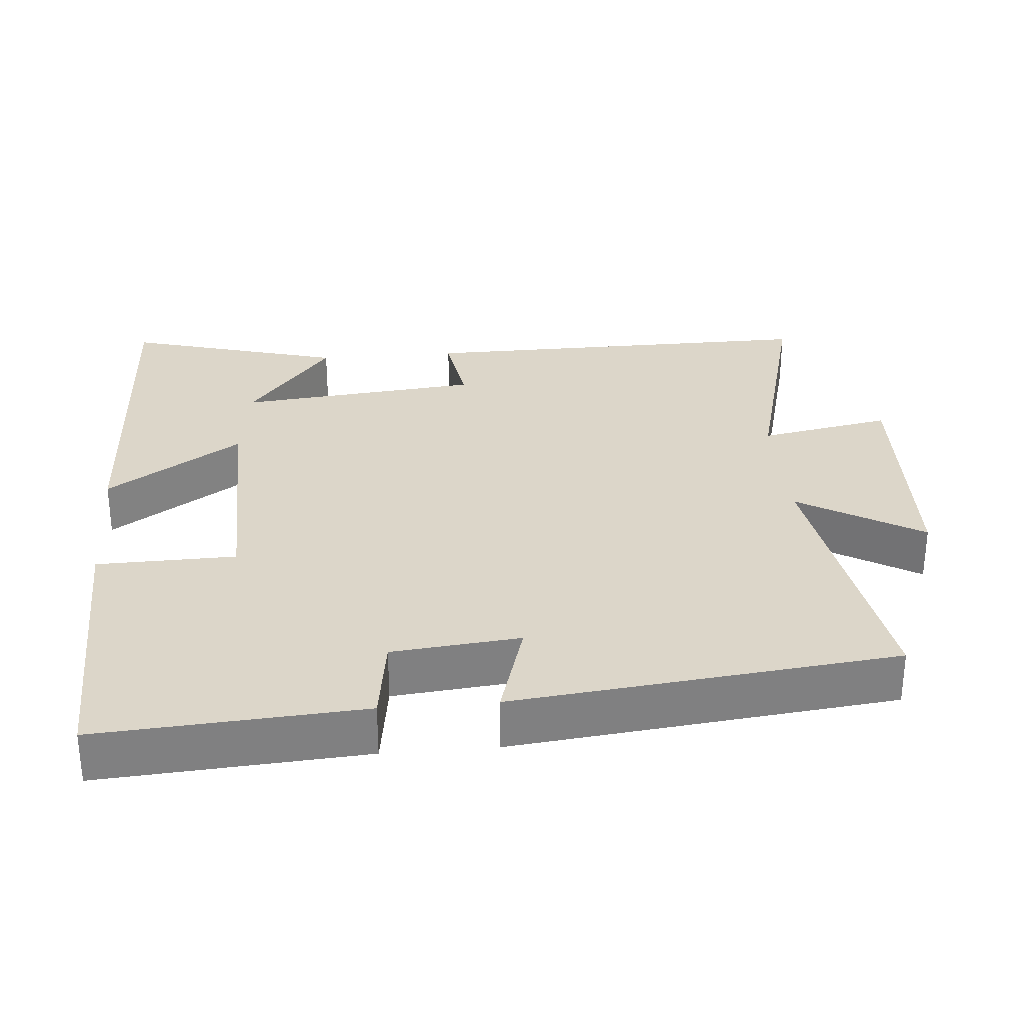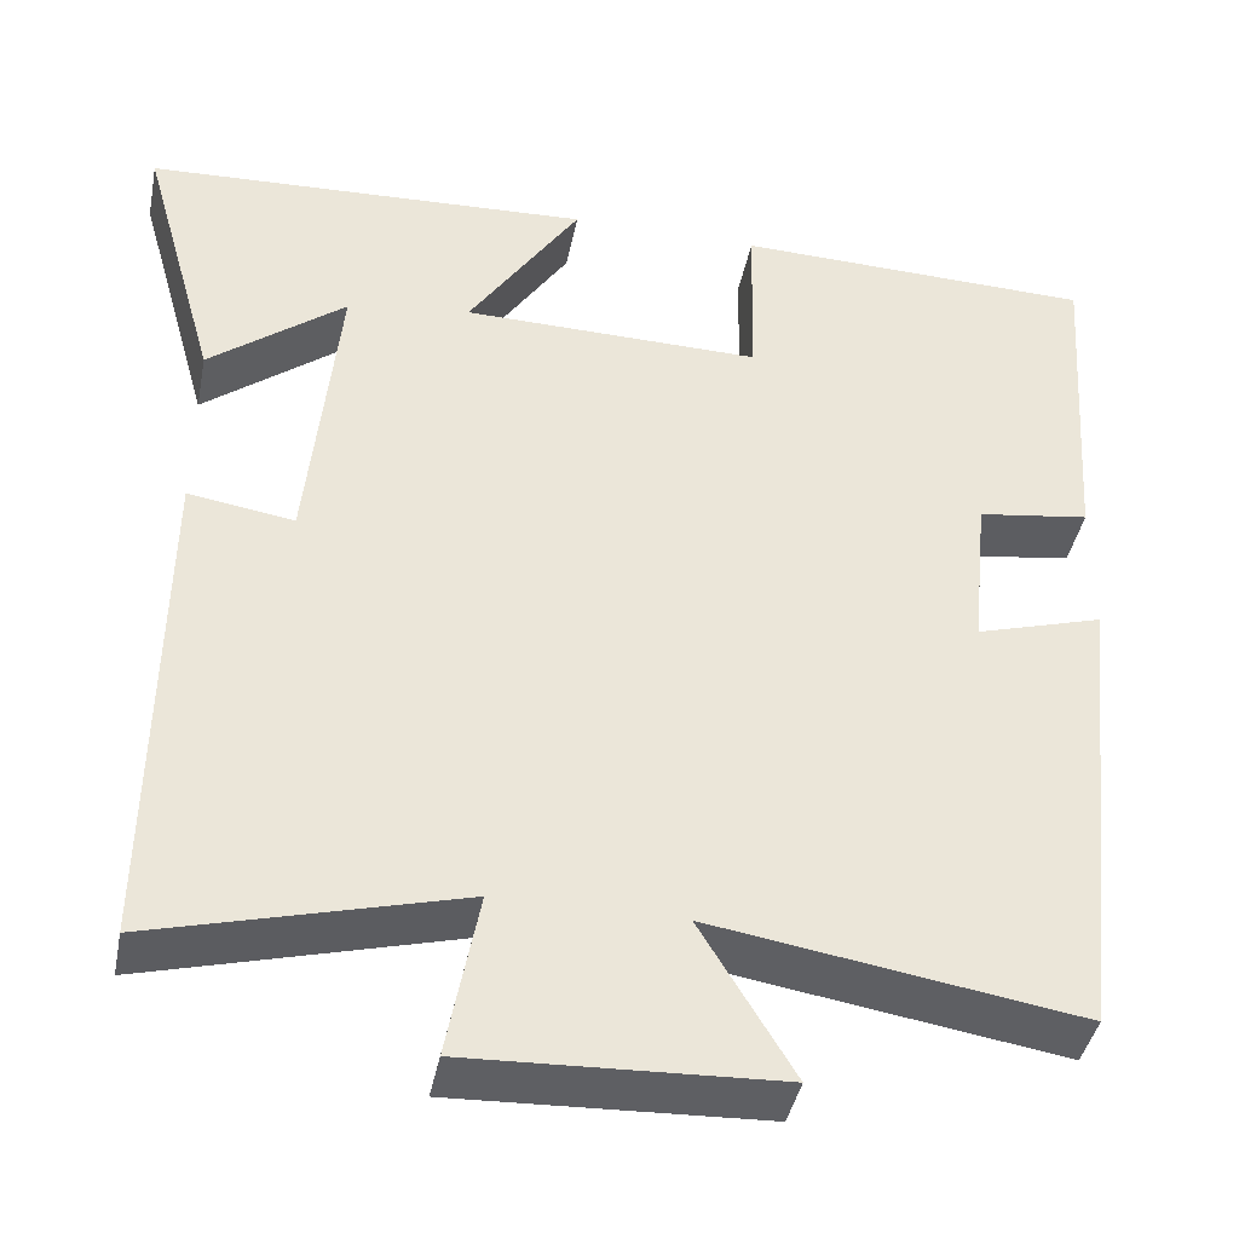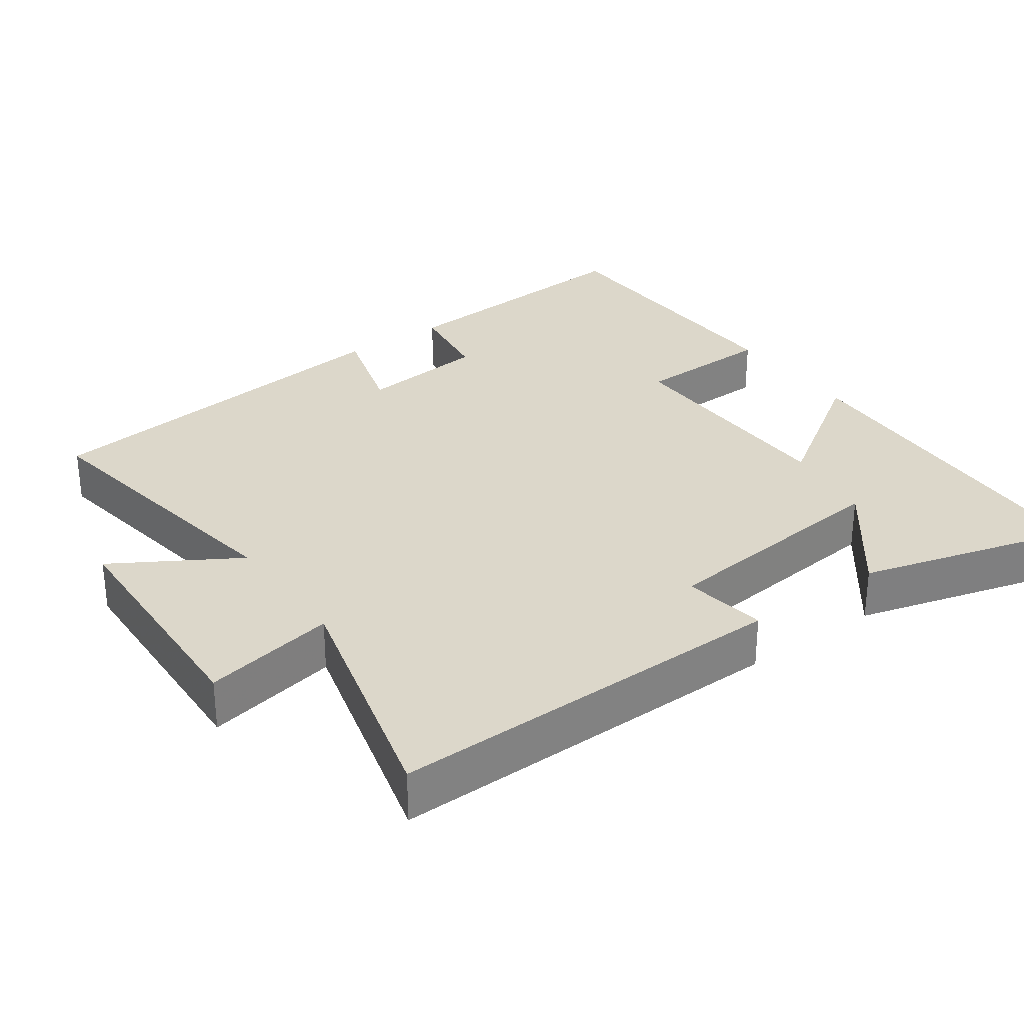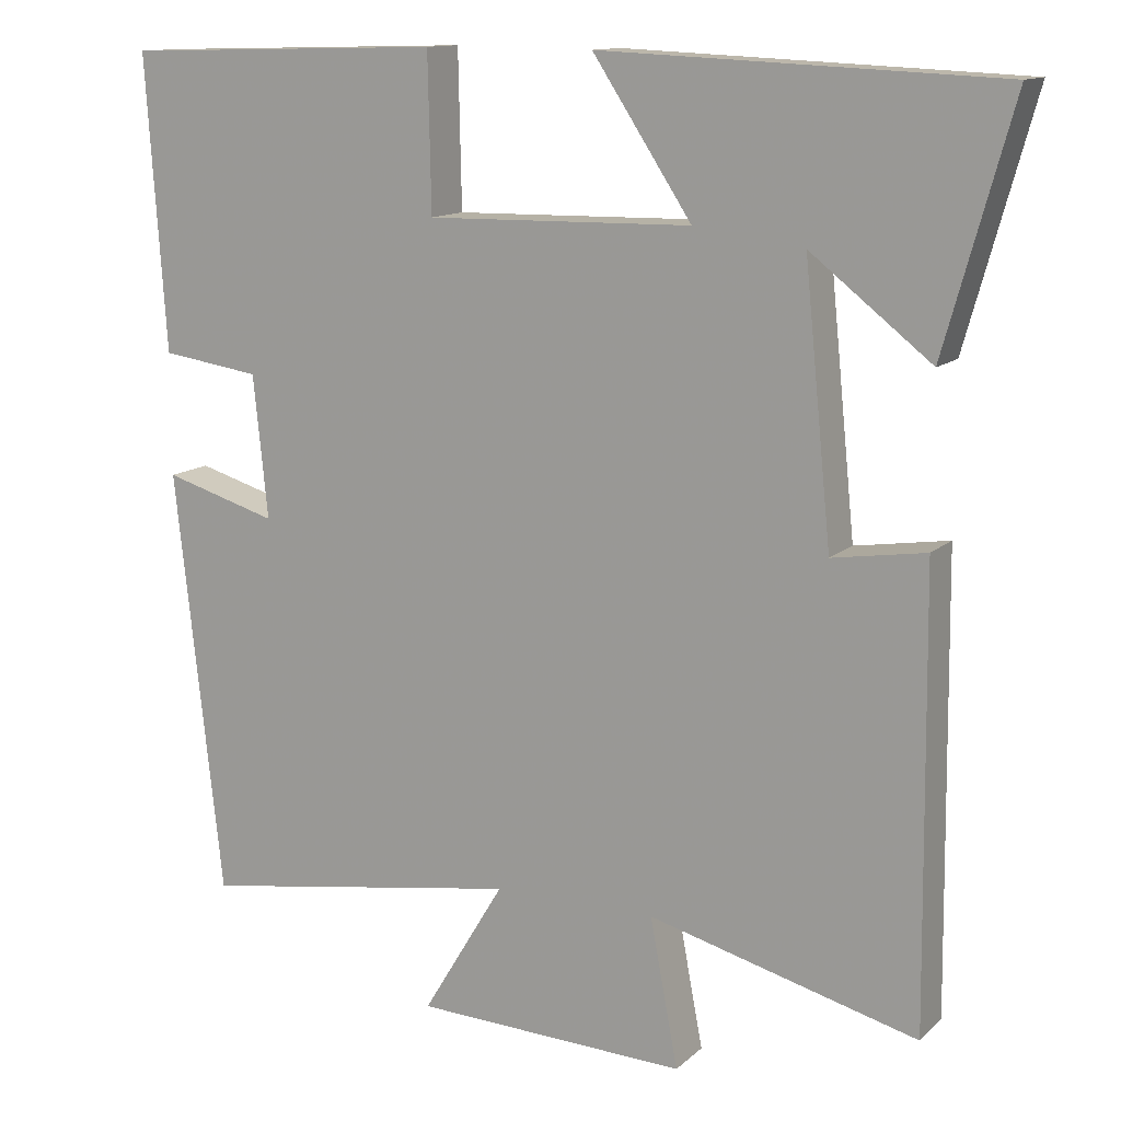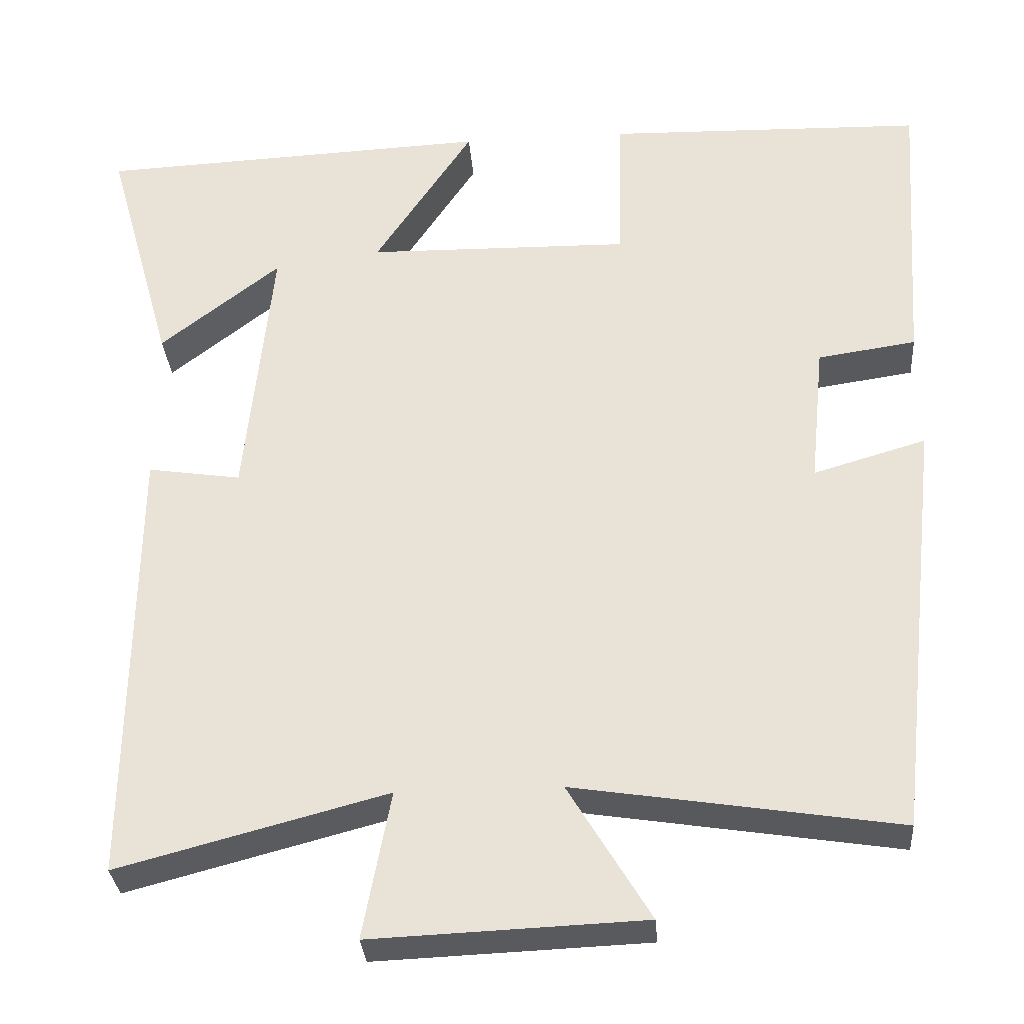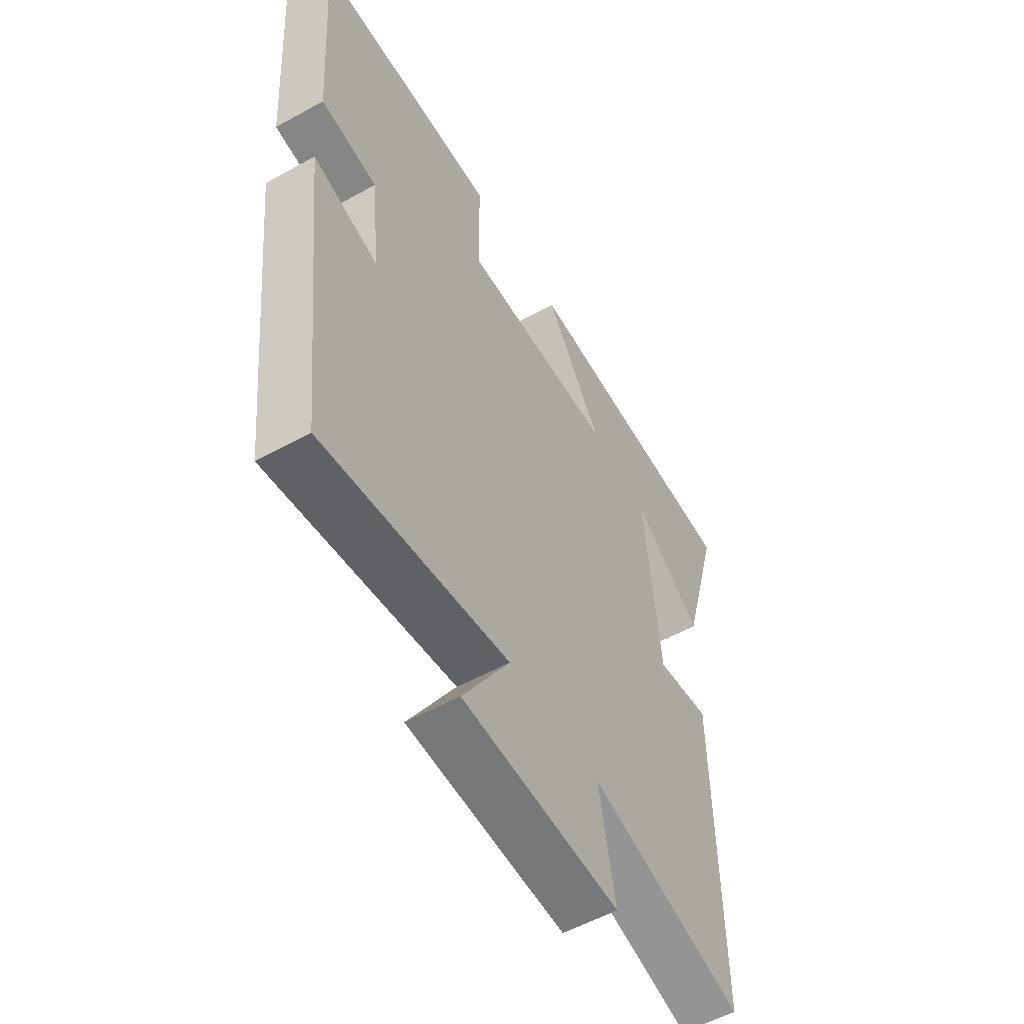
<metadata>
{"format":"obj","ext":"obj","renderer":"f3d","projection":"perspective","resolution":1024,"background":"white","views":[{"elev":30.2,"azim":85.1,"up":"+Y"},{"elev":-41.4,"azim":-11.2,"up":"+Z"},{"elev":30.5,"azim":-125.7,"up":"+Y"},{"elev":12.8,"azim":-152.1,"up":"+Z"},{"elev":-31.6,"azim":4.4,"up":"+Z"},{"elev":-55.4,"azim":120.2,"up":"+Z"}]}
</metadata>
<code>
v 0.525 0.07 0.489
v 0.5 0.07 0.122
v 0.376 0.07 0.104
v 0.358 0.07 -0.074
v 0.5 0.07 -0.032
v 0.441 0.07 -0.564
v 0.035 0.07 -0.5
v 0.138 0.07 -0.671
v -0.204 0.07 -0.685
v -0.169 0.07 -0.5
v -0.506 0.07 -0.589
v -0.5 0.07 -0.027
v -0.383 0.07 -0.045
v -0.349 0.07 0.293
v -0.5 0.07 0.175
v -0.585 0.07 0.478
v -0.088 0.07 0.5
v -0.212 0.07 0.312
v 0.12 0.07 0.306
v 0.124 0.07 0.5
v 0.525 0 0.489
v 0.5 0 0.122
v 0.376 0 0.104
v 0.358 0 -0.074
v 0.5 0 -0.032
v 0.441 0 -0.564
v 0.035 0 -0.5
v 0.138 0 -0.671
v -0.204 0 -0.685
v -0.169 0 -0.5
v -0.506 0 -0.589
v -0.5 0 -0.027
v -0.383 0 -0.045
v -0.349 0 0.293
v -0.5 0 0.175
v -0.585 0 0.478
v -0.088 0 0.5
v -0.212 0 0.312
v 0.12 0 0.306
v 0.124 0 0.5
f 19 20 1 2
f 18 19 2 3
f 16 17 18
f 14 15 16
f 14 16 18
f 13 14 18 3
f 10 11 12 13
f 7 8 9 10
f 7 10 13 3
f 4 5 6 7
f 3 4 7
f 22 21 40 39
f 23 22 39 38
f 38 37 36
f 36 35 34
f 38 36 34
f 23 38 34 33
f 33 32 31 30
f 30 29 28 27
f 23 33 30 27
f 27 26 25 24
f 27 24 23
f 1 21 22 2
f 2 22 23 3
f 3 23 24 4
f 4 24 25 5
f 5 25 26 6
f 6 26 27 7
f 7 27 28 8
f 8 28 29 9
f 9 29 30 10
f 10 30 31 11
f 11 31 32 12
f 12 32 33 13
f 13 33 34 14
f 14 34 35 15
f 15 35 36 16
f 16 36 37 17
f 17 37 38 18
f 18 38 39 19
f 19 39 40 20
f 20 40 21 1

</code>
